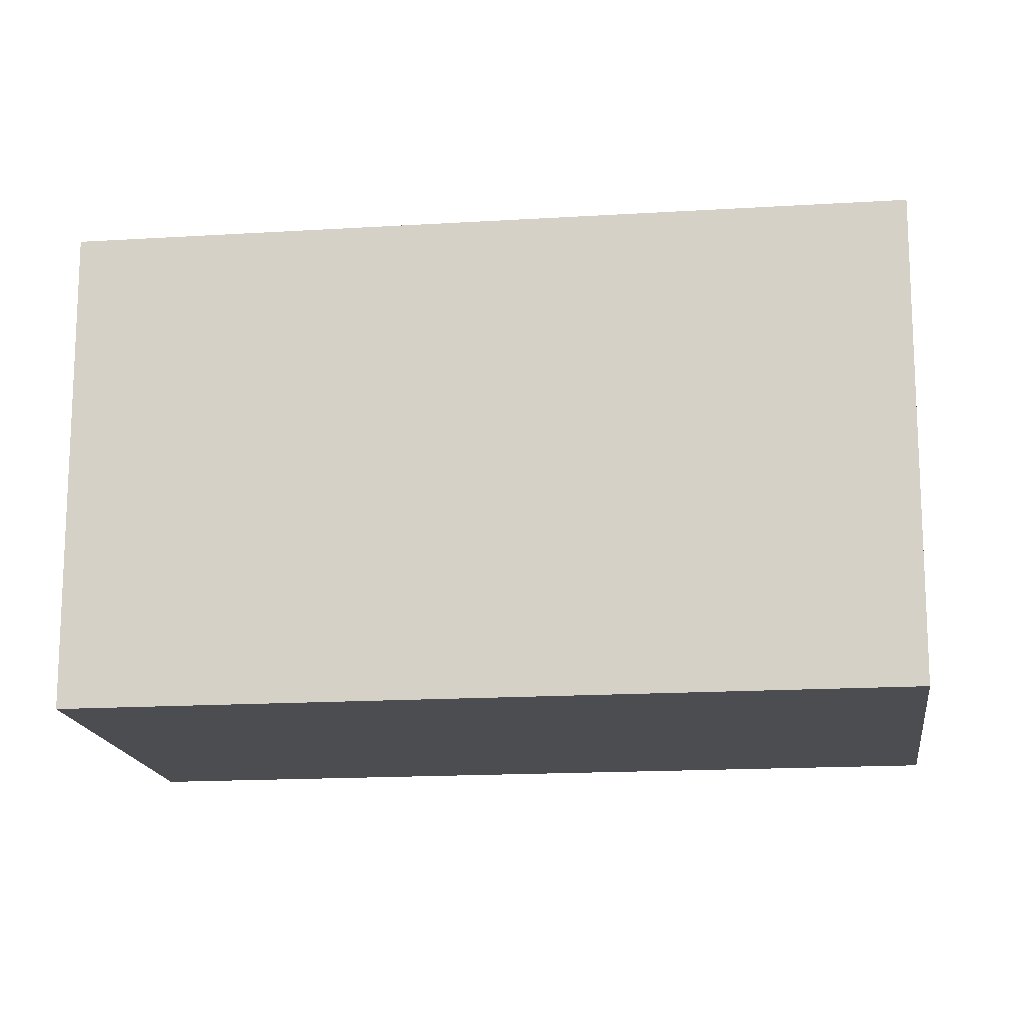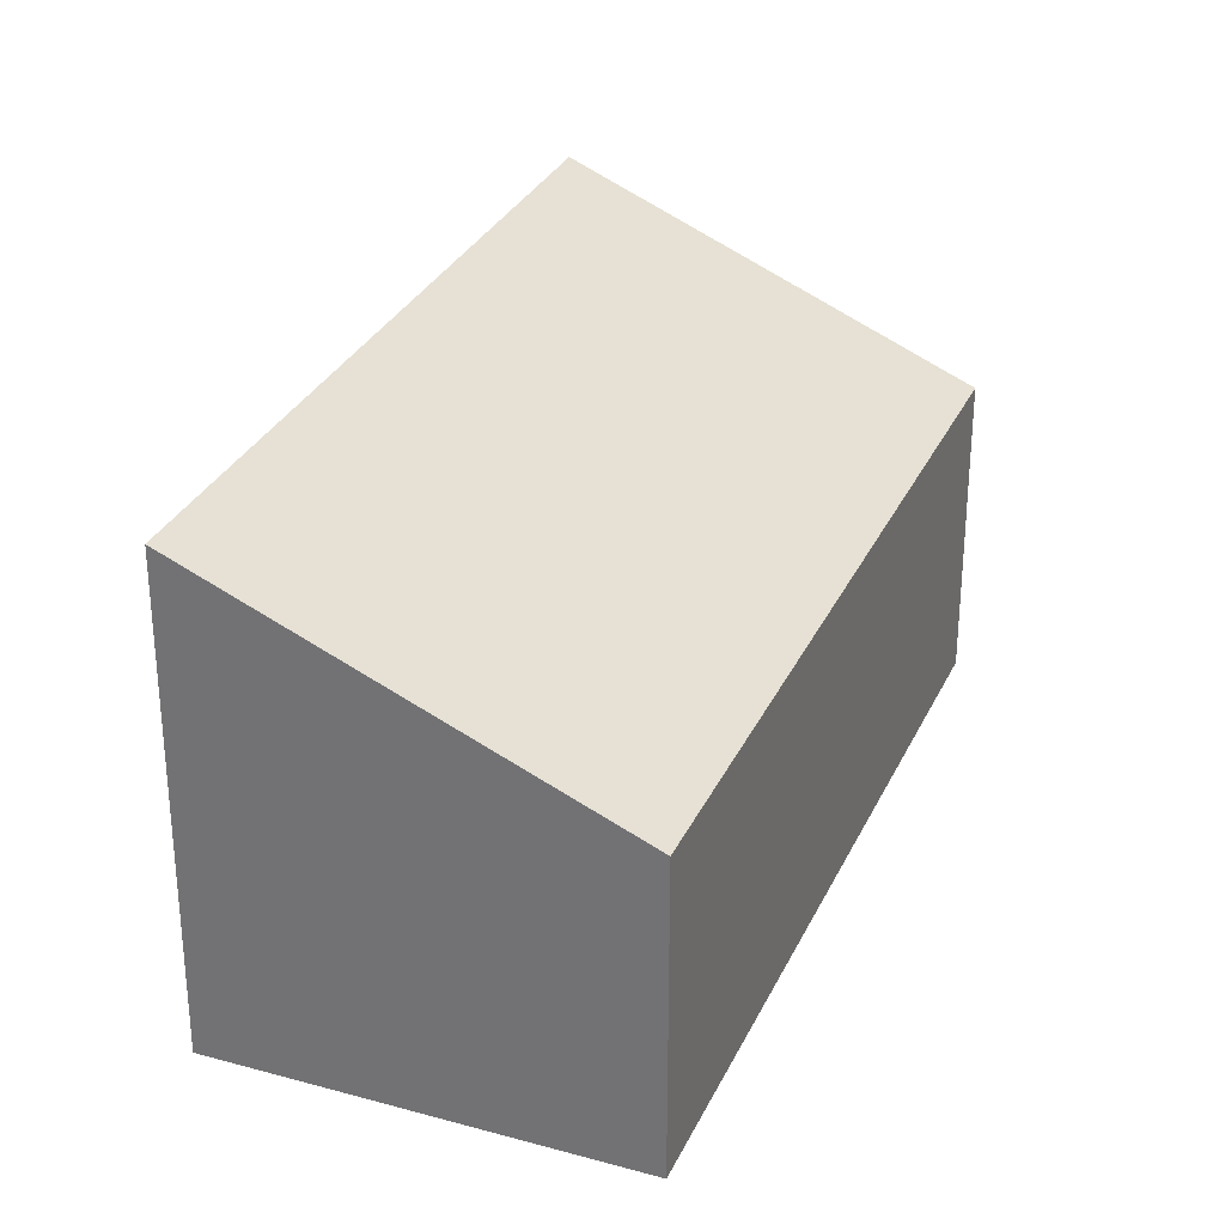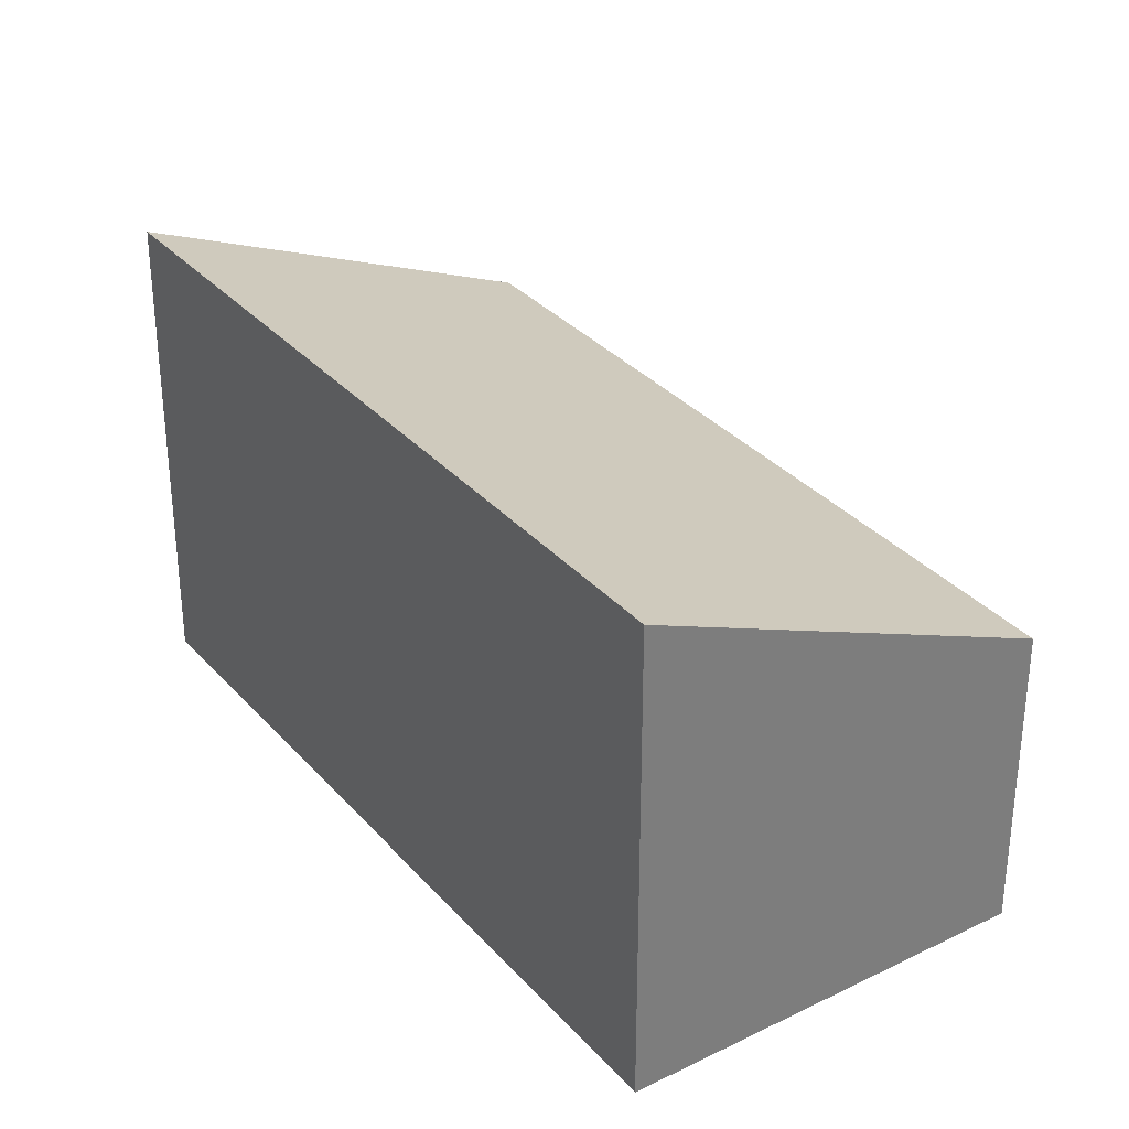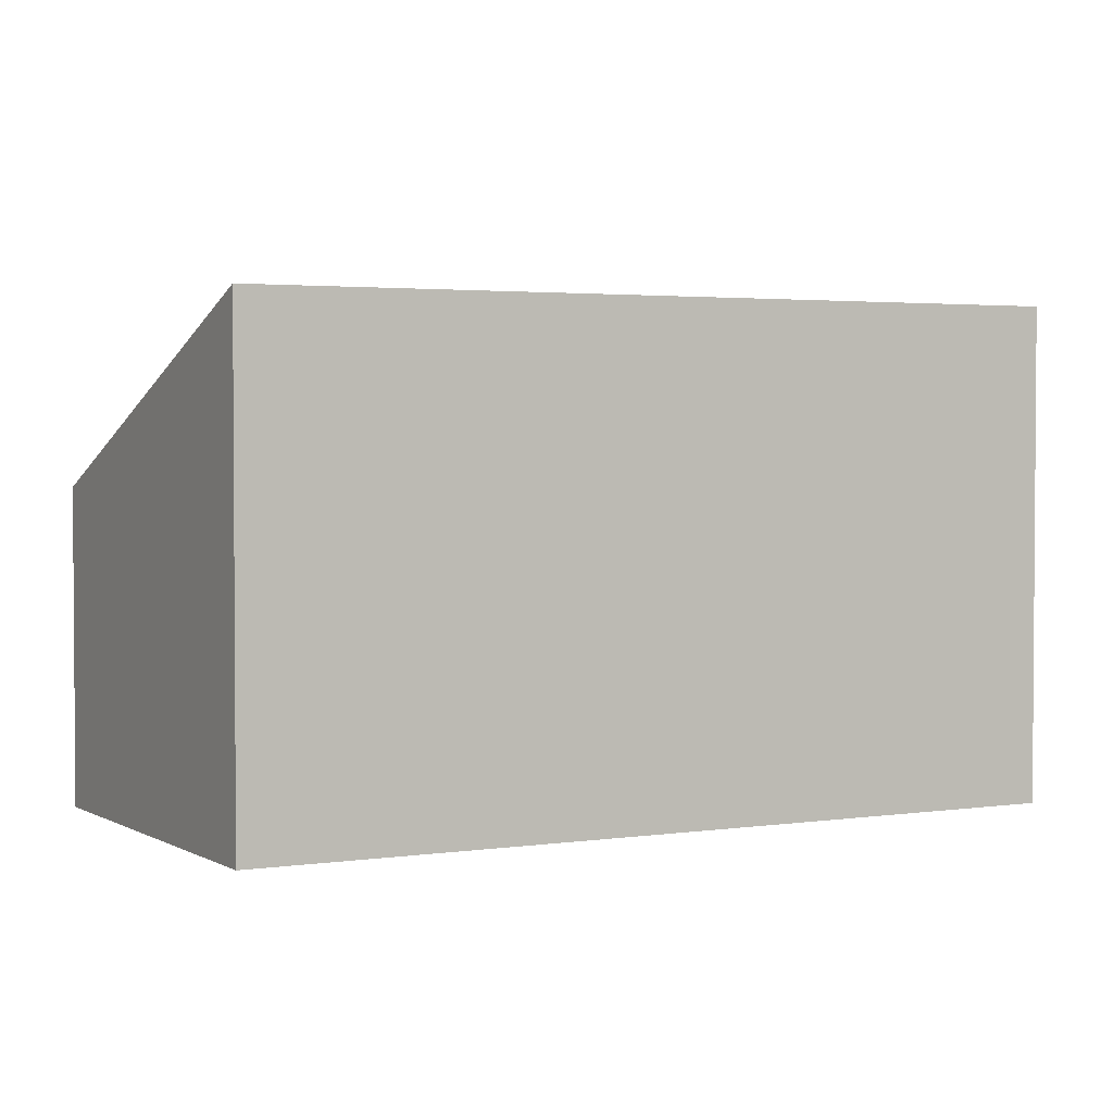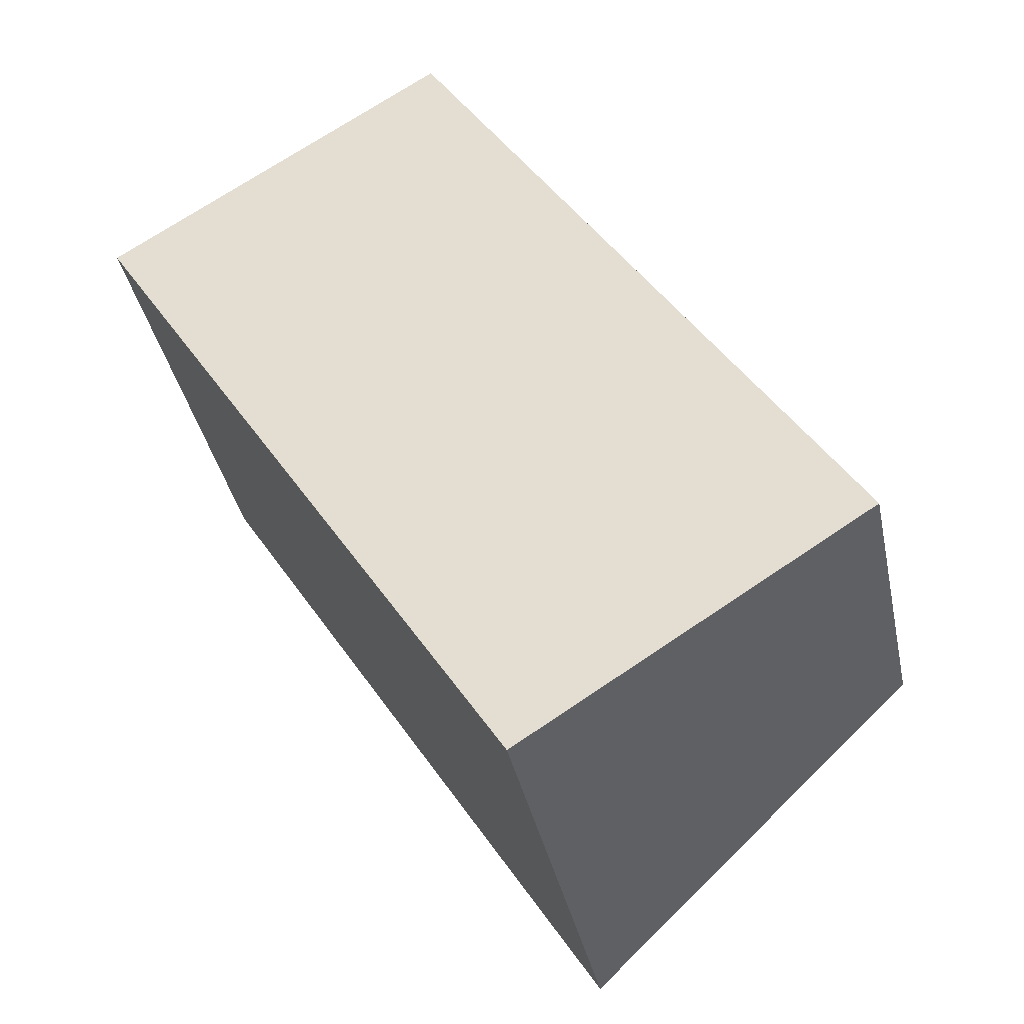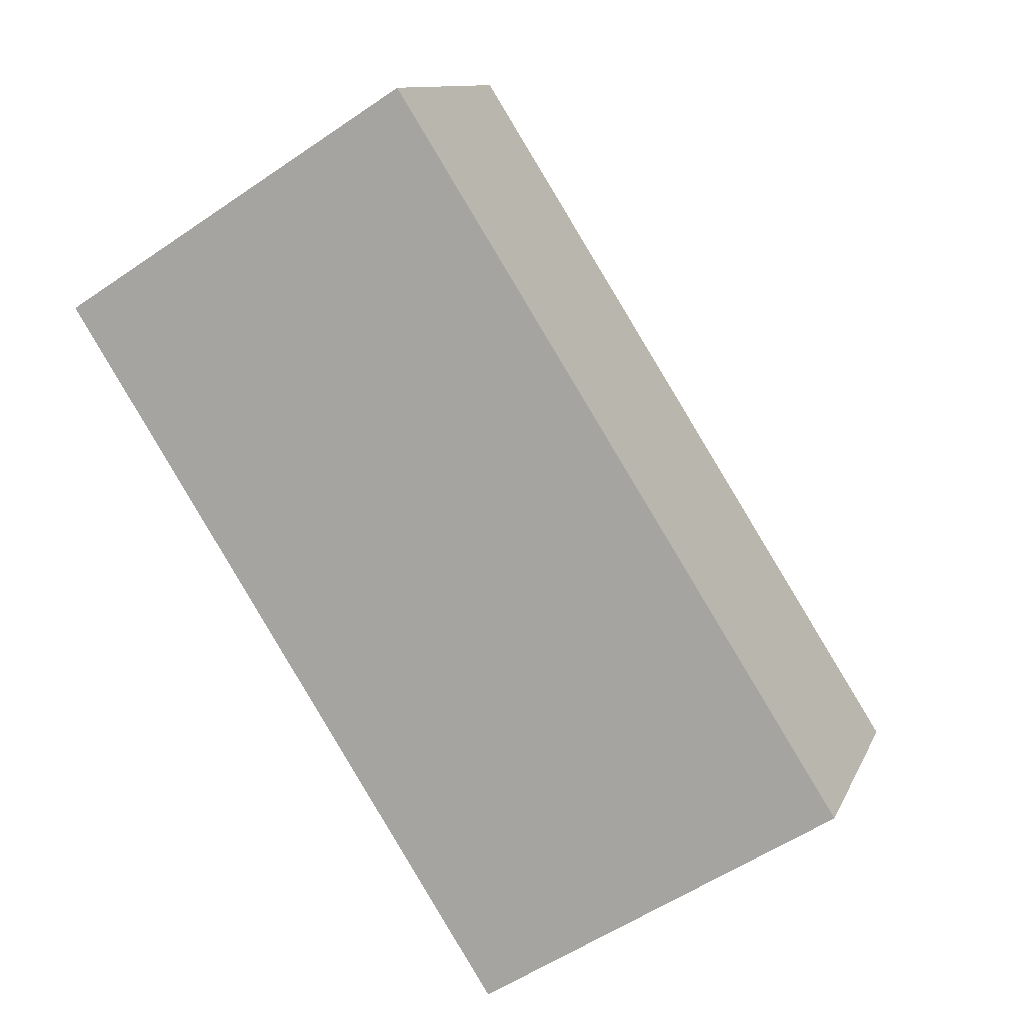
<metadata>
{"format":"obj","ext":"obj","renderer":"f3d","projection":"perspective","resolution":1024,"background":"white","views":[{"elev":-16.0,"azim":-115.0,"up":"+Y"},{"elev":30.6,"azim":-10.8,"up":"+Y"},{"elev":32.7,"azim":-66.7,"up":"+Y"},{"elev":2.7,"azim":-150.9,"up":"+Y"},{"elev":-38.0,"azim":11.7,"up":"+Z"},{"elev":11.0,"azim":16.4,"up":"+Z"}]}
</metadata>
<code>
v  0 3.353 2.053e-16
v  5.545 2.144 -3.302
v  3.087 3.353 -4.863
v  2.458 2.144 1.561
v  3.087 2.978e-16 -4.863
v  0 0 0
v  2.458 -9.558e-17 1.561
v  5.545 2.022e-16 -3.302
g defaultobject
f 1 2 3
f 2 1 4
f 5 1 3
f 1 5 6
f 6 4 1
f 4 6 7
f 7 2 4
f 2 7 8
f 2 5 3
f 5 2 8
f 8 6 5
f 6 8 7

</code>
